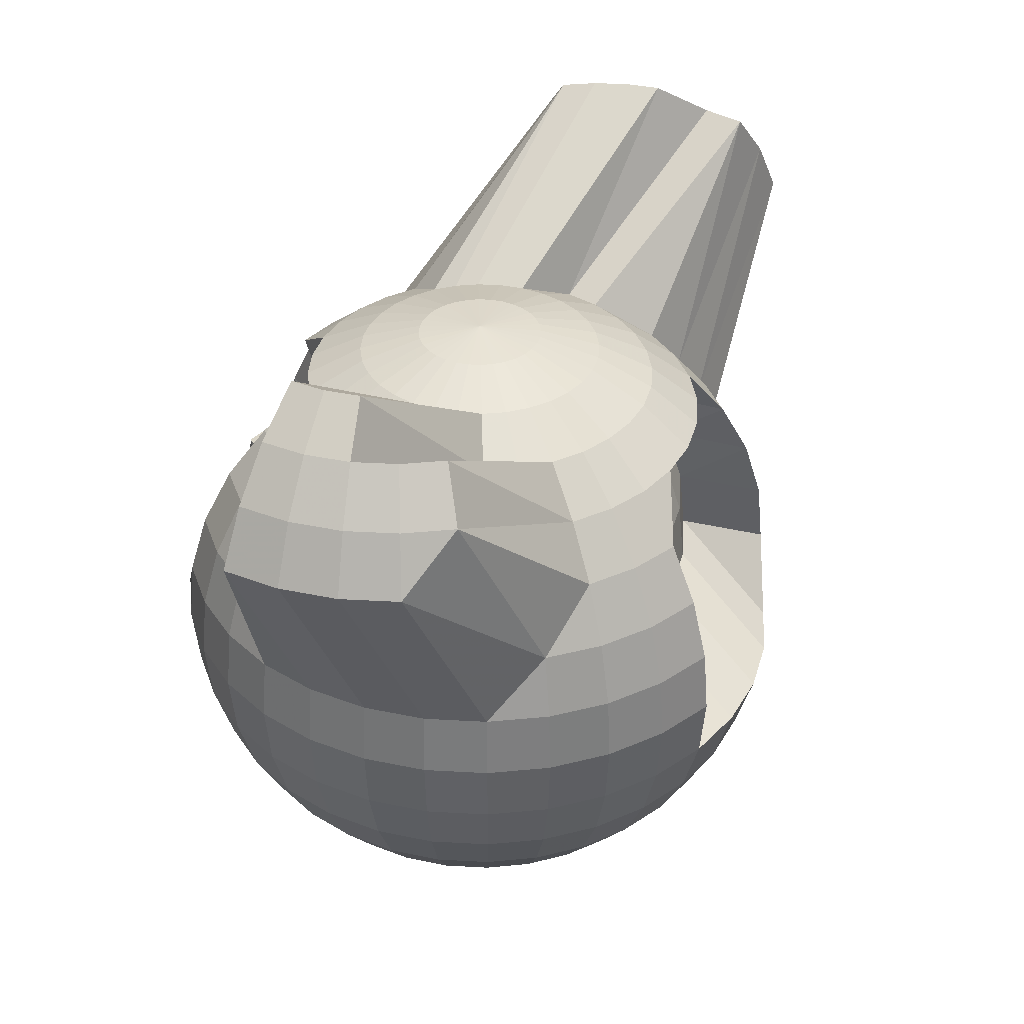
<metadata>
{"format":"obj","ext":"obj","renderer":"f3d","projection":"perspective","resolution":1024,"background":"white","views":[{"elev":36.7,"azim":-46.5,"up":"+Y"}]}
</metadata>
<code>
o Sphere
v 0.1913 -0.9808 -0.03806
v 0.3753 -0.9239 -0.07466
v 0.5449 -0.8315 -0.1084
v 0.6935 -0.7071 -0.1379
v 0.8155 -0.5556 -0.1622
v 0.9061 -0.3827 -0.1802
v 0.9619 -0.1951 -0.1913
v 0.9808 0 -0.1951
v 1.544 0.7286 -0.1913
v 1.488 0.9162 -0.1802
v 1.398 1.089 -0.1622
v 1.276 1.241 -0.1379
v 0.5449 0.8315 -0.1084
v 0.3753 0.9239 -0.07466
v 0.1913 0.9808 -0.03806
v 0.1802 0.9808 -0.07466
v 0.3536 0.9239 -0.1464
v 1.096 1.365 -0.2126
v 1.236 1.241 -0.2706
v 1.35 1.089 -0.3182
v 1.436 0.9162 -0.3536
v 1.488 0.7286 -0.3753
v 0.9239 0 -0.3827
v 0.9061 -0.1951 -0.3753
v 0.8536 -0.3827 -0.3536
v 0.7682 -0.5556 -0.3182
v 0.6533 -0.7071 -0.2706
v 0.5133 -0.8315 -0.2126
v 0.3536 -0.9239 -0.1464
v 0.1802 -0.9808 -0.07466
v 0.1622 -0.9808 -0.1084
v 0.3182 -0.9239 -0.2126
v 0.4619 -0.8315 -0.3087
v 0.5879 -0.7071 -0.3928
v 0.6913 -0.5556 -0.4619
v 0.7682 -0.3827 -0.5133
v 0.8155 -0.1951 -0.5449
v 0.8315 0 -0.5556
v 1.398 0.7286 -0.5449
v 1.35 0.9162 -0.5133
v 1.274 1.089 -0.4619
v 1.17 1.241 -0.3928
v 1.044 1.365 -0.3087
v 0.3182 0.9239 -0.2126
v 0.1622 0.9808 -0.1084
v 0.1379 0.9808 -0.1379
v 0.2706 0.9239 -0.2706
v 0.9752 1.365 -0.3928
v 1.082 1.241 -0.5
v 1.17 1.089 -0.5879
v 1.236 0.9162 -0.6533
v 1.276 0.7286 -0.6935
v 0.7071 0 -0.7071
v 0.6935 -0.1951 -0.6935
v 0.6533 -0.3827 -0.6533
v 0.5879 -0.5556 -0.5879
v 0.5 -0.7071 -0.5
v 0.3928 -0.8315 -0.3928
v 0.2706 -0.9239 -0.2706
v 0.1379 -0.9808 -0.1379
v 0.1084 -0.9808 -0.1622
v 0.2126 -0.9239 -0.3182
v 0.3087 -0.8315 -0.4619
v 0.3928 -0.7071 -0.5879
v 0.4619 -0.5556 -0.6913
v 0.5133 -0.3827 -0.7682
v 0.5449 -0.1951 -0.8155
v 0.5556 0 -0.8315
v 0.5449 0.1951 -0.8155
v 1.096 0.9162 -0.7682
v 1.044 1.089 -0.6913
v 0.9752 1.241 -0.5879
v 0.891 1.365 -0.4619
v 0.2126 0.9239 -0.3182
v 0.1084 0.9808 -0.1622
v 0 1 -0
v 0.07466 0.9808 -0.1802
v 0.1464 0.9239 -0.3536
v 0.2126 0.8315 -0.5133
v 0.2706 0.7071 -0.6533
v 0.3182 0.5556 -0.7682
v 0.3536 0.3827 -0.8536
v 0.3753 0.1951 -0.9061
v 0.3827 0 -0.9239
v 0.3753 -0.1951 -0.9061
v 0.3536 -0.3827 -0.8536
v 0.3182 -0.5556 -0.7682
v 0.2706 -0.7071 -0.6533
v 0.2126 -0.8315 -0.5133
v 0.1464 -0.9239 -0.3536
v 0.07466 -0.9808 -0.1802
v -0 -1 0
v 0.03806 -0.9808 -0.1913
v 0.07466 -0.9239 -0.3753
v 0.1084 -0.8315 -0.5449
v 0.1379 -0.7071 -0.6935
v 0.1622 -0.5556 -0.8155
v 0.1802 -0.3827 -0.9061
v 0.1913 -0.1951 -0.9619
v 0.1951 0 -0.9808
v 0.1913 0.1951 -0.9619
v 0.1802 0.3827 -0.9061
v 0.1622 0.5556 -0.8155
v 0.1379 0.7071 -0.6935
v 0.1084 0.8315 -0.5449
v 0.07466 0.9239 -0.3753
v 0.03806 0.9808 -0.1913
v -0 0.9808 -0.1951
v -0 0.9239 -0.3827
v -0 0.8315 -0.5556
v 0 0.7071 -0.7071
v -0 0.5556 -0.8315
v 0 0.3827 -0.9239
v -0 0.1951 -0.9808
v -0 0 -1
v -0 -0.1951 -0.9808
v -0 -0.3827 -0.9239
v -0 -0.5556 -0.8315
v 0 -0.7071 -0.7071
v -0 -0.8315 -0.5556
v -0 -0.9239 -0.3827
v -0 -0.9808 -0.1951
v -0.03806 -0.9808 -0.1913
v -0.07466 -0.9239 -0.3753
v -0.1084 -0.8315 -0.5449
v -0.1379 -0.7071 -0.6935
v -0.1622 -0.5556 -0.8155
v -0.1802 -0.3827 -0.9061
v -0.1913 -0.1951 -0.9619
v -0.1951 0 -0.9808
v -0.1913 0.1951 -0.9619
v -0.1802 0.249 -0.5987
v -0.1622 0.4219 -0.5081
v -0.1379 0.7071 -0.6935
v -0.1084 0.8315 -0.5449
v -0.07466 0.9239 -0.3753
v -0.03806 0.9808 -0.1913
v -0.07466 0.9808 -0.1802
v -0.1464 0.9239 -0.3536
v -0.2126 0.8315 -0.5133
v -0.2706 0.5734 -0.3458
v -0.3182 0.4219 -0.4607
v -0.3536 0.249 -0.5461
v -0.3753 0.06142 -0.5987
v -0.3827 0 -0.9239
v -0.3753 -0.1951 -0.9061
v -0.3536 -0.3827 -0.8536
v -0.3182 -0.5556 -0.7682
v -0.2706 -0.7071 -0.6533
v -0.2126 -0.8315 -0.5133
v -0.1464 -0.9239 -0.3536
v -0.07466 -0.9808 -0.1802
v -0.1084 -0.9808 -0.1622
v -0.2126 -0.9239 -0.3182
v -0.3087 -0.8315 -0.4619
v -0.3928 -0.7071 -0.5879
v -0.4619 -0.5556 -0.6913
v -0.5133 -0.3827 -0.7682
v -0.5449 -0.1951 -0.8155
v -0.5556 0 -0.8315
v -0.5449 0.06142 -0.5081
v -0.5133 0.249 -0.4607
v -0.4619 0.4219 -0.3839
v -0.3928 0.5734 -0.2805
v -0.3087 0.8315 -0.4619
v -0.2126 0.9239 -0.3182
v -0.1084 0.9808 -0.1622
v -0.1379 0.9808 -0.1379
v -0.2706 0.9239 -0.2706
v -0.3928 0.8315 -0.3928
v -0.5 0.5734 -0.1926
v -0.5879 0.4219 -0.2805
v -0.6533 0.249 -0.3458
v -0.6935 0.06142 -0.3861
v -0.7071 0 -0.7071
v -0.6935 -0.1951 -0.6935
v -0.6533 -0.3827 -0.6533
v -0.5879 -0.5556 -0.5879
v -0.5 -0.7071 -0.5
v -0.3928 -0.8315 -0.3928
v -0.2706 -0.9239 -0.2706
v -0.1379 -0.9808 -0.1379
v -0.1622 -0.9808 -0.1084
v -0.3182 -0.9239 -0.2126
v -0.4619 -0.8315 -0.3087
v -0.5879 -0.7071 -0.3928
v -0.6913 -0.5556 -0.4619
v -0.7682 -0.3827 -0.5133
v -0.8155 -0.1951 -0.5449
v -0.8315 0 -0.5556
v -0.8155 0.1951 -0.5449
v -0.7682 0.3827 -0.5133
v -0.6913 0.5556 -0.4619
v -0.5879 0.7071 -0.3928
v -0.4619 0.8315 -0.3087
v -0.3182 0.9239 -0.2126
v -0.1622 0.9808 -0.1084
v -0.1802 0.9808 -0.07466
v -0.3536 0.9239 -0.1464
v -0.5133 0.8315 -0.2126
v -0.6533 0.7071 -0.2706
v -0.7682 0.5556 -0.3182
v -0.8536 0.3827 -0.3536
v -0.9061 0.1951 -0.3753
v -0.9239 0 -0.3827
v -0.9061 -0.1951 -0.3753
v -0.8536 -0.3827 -0.3536
v -0.7682 -0.5556 -0.3182
v -0.6533 -0.7071 -0.2706
v -0.5133 -0.8315 -0.2126
v -0.3536 -0.9239 -0.1464
v -0.1802 -0.9808 -0.07466
v -0.1913 -0.9808 -0.03806
v -0.3753 -0.9239 -0.07466
v -0.5449 -0.8315 -0.1084
v -0.6935 -0.7071 -0.1379
v -0.8155 -0.5556 -0.1622
v -0.9061 -0.3827 -0.1802
v -0.9619 -0.1951 -0.1913
v -0.9808 0 -0.1951
v -0.9619 0.1951 -0.1913
v -0.9061 0.3827 -0.1802
v -0.8155 0.5556 -0.1622
v -0.6935 0.7071 -0.1379
v -0.5449 0.8315 -0.1084
v -0.3753 0.9239 -0.07466
v -0.1913 0.9808 -0.03806
v -0.1951 0.9808 -0
v -0.3827 0.9239 0
v -0.5556 0.8315 0
v -0.7071 0.7071 -0
v -0.8315 0.5556 0
v -0.9239 0.3827 -0
v -0.9808 0.1951 0
v -1 0 0
v -0.9808 -0.1951 0
v -0.9239 -0.3827 0
v -0.8315 -0.5556 0
v -0.7071 -0.7071 0
v -0.5556 -0.8315 0
v -0.3827 -0.9239 0
v -0.1951 -0.9808 0
v -0.1913 -0.9808 0.03806
v -0.3753 -0.9239 0.07466
v -0.5449 -0.8315 0.1084
v -0.6935 -0.7071 0.1379
v -0.8155 -0.5556 0.1622
v -0.9061 -0.3827 0.1802
v -0.9619 -0.1951 0.1913
v -0.9808 0 0.1951
v -0.9619 0.1951 0.1913
v -1.246 0.8179 0.1802
v -1.156 0.9908 0.1622
v -1.034 1.142 0.1379
v -0.8852 1.267 0.1084
v -0.3753 0.9239 0.07466
v -0.1913 0.9808 0.03806
v -0.1802 0.9808 0.07466
v -0.3536 0.9239 0.1464
v -0.8536 1.267 0.2126
v -0.9936 1.142 0.2706
v -1.109 0.9908 0.3182
v -1.194 0.8179 0.3536
v -0.9061 0.1951 0.3753
v -0.9239 0 0.3827
v -0.9061 -0.1951 0.3753
v -0.8536 -0.3827 0.3536
v -0.7682 -0.5556 0.3182
v -0.6533 -0.7071 0.2706
v -0.5133 -0.8315 0.2126
v -0.3536 -0.9239 0.1464
v -0.1802 -0.9808 0.07466
v -0.1622 -0.9808 0.1084
v -0.3182 -0.9239 0.2126
v -0.4619 -0.8315 0.3087
v -0.5879 -0.7071 0.3928
v -0.6913 -0.5556 0.4619
v -0.7682 -0.3827 0.5133
v -0.8155 -0.1951 0.5449
v -0.8315 0 0.5556
v -0.8155 0.1951 0.5449
v -1.109 0.8179 0.5133
v -1.032 0.9908 0.4619
v -0.9283 1.142 0.3928
v -0.8023 1.267 0.3087
v -0.3182 0.9239 0.2126
v -0.1622 0.9808 0.1084
v -0.1379 0.9808 0.1379
v -0.2706 0.9239 0.2706
v -0.3928 0.8315 0.3928
v -0.8404 1.142 0.5
v -0.9283 0.9908 0.5879
v -0.9936 0.8179 0.6533
v -0.6935 0.1951 0.6935
v -0.7071 0 0.7071
v -0.6935 -0.1951 0.6935
v -0.6533 -0.3827 0.6533
v -0.5879 -0.5556 0.5879
v -0.5 -0.7071 0.5
v -0.3928 -0.8315 0.3928
v -0.2706 -0.9239 0.2706
v -0.1379 -0.9808 0.1379
v -0.1084 -0.9808 0.1622
v -0.2126 -0.9239 0.3182
v -0.3087 -0.8315 0.4619
v -0.3928 -0.7071 0.5879
v -0.4619 -0.5556 0.6913
v -0.5133 -0.3827 0.7682
v -0.5449 -0.1951 0.8155
v -0.5556 0 0.8315
v -0.5449 0.1951 0.8155
v -0.5133 0.3827 0.7682
v -0.8023 0.9908 0.6913
v -0.7332 1.142 0.5879
v -0.3087 0.8315 0.4619
v -0.2126 0.9239 0.3182
v -0.1084 0.9808 0.1622
v -0.07466 0.9808 0.1802
v -0.1464 0.9239 0.3536
v -0.2126 0.8315 0.5133
v -0.2706 0.7071 0.6533
v -0.3182 0.5556 0.7682
v -0.3536 0.3827 0.8536
v -0.3753 0.1951 0.9061
v -0.3827 0 0.9239
v -0.3753 -0.1951 0.9061
v -0.3536 -0.3827 0.8536
v -0.3182 -0.5556 0.7682
v -0.2706 -0.7071 0.6533
v -0.2126 -0.8315 0.5133
v -0.1464 -0.9239 0.3536
v -0.07466 -0.9808 0.1802
v -0.03806 -0.9808 0.1913
v -0.07466 -0.9239 0.3753
v -0.1084 -0.8315 0.5449
v -0.1379 -0.7071 0.6935
v -0.1622 -0.5556 0.8155
v -0.1802 -0.3827 0.9061
v -0.1913 -0.1951 0.9619
v -0.1951 0 0.9808
v -0.1913 0.1951 0.9619
v -0.1802 0.3827 0.9061
v -0.1622 0.5556 0.8155
v -0.1379 0.7071 0.6935
v -0.1084 0.8315 0.5449
v -0.07466 0.9239 0.3753
v -0.03806 0.9808 0.1913
v 0 0.9808 0.1951
v 0 0.9239 0.3827
v 0 0.8315 0.5556
v 0 0.7071 0.7071
v 0 0.5556 0.8315
v 0 0.3827 0.9239
v 0 0.1951 0.9808
v 0 0 1
v 0 -0.1951 0.9808
v 0 -0.3827 0.9239
v 0 -0.5556 0.8315
v 0 -0.7071 0.7071
v 0 -0.8315 0.5556
v 0 -0.9239 0.3827
v 0 -0.9808 0.1951
v 0.03806 -0.9808 0.1913
v 0.07466 -0.9239 0.3753
v 0.1084 -0.8315 0.5449
v 0.1379 -0.7071 0.6935
v 0.1622 -0.5556 0.8155
v 0.1802 -0.3827 0.9061
v 0.1913 -0.1951 0.9619
v 0.1951 0 0.5804
v 0.1913 0.1951 0.5616
v 0.1802 0.3827 0.5058
v 0.1622 0.5556 0.4152
v 0.1379 0.7071 0.6935
v 0.1084 0.8315 0.5449
v 0.07466 0.9239 0.3753
v 0.03806 0.9808 0.1913
v 0.07466 0.9808 0.1802
v 0.1464 0.9239 0.3536
v 0.2126 0.8315 0.5133
v 0.2706 0.7071 0.6533
v 0.3182 0.5556 0.3678
v 0.3536 0.3827 0.4532
v 0.3753 0.1951 0.5058
v 0.3827 0 0.5235
v 0.3753 -0.1951 0.9061
v 0.3536 -0.3827 0.8536
v 0.3182 -0.5556 0.7682
v 0.2706 -0.7071 0.6533
v 0.2126 -0.8315 0.5133
v 0.1464 -0.9239 0.3536
v 0.07466 -0.9808 0.1802
v 0.1084 -0.9808 0.1622
v 0.2126 -0.9239 0.3182
v 0.3087 -0.8315 0.4619
v 0.3928 -0.7071 0.5879
v 0.4619 -0.5556 0.6913
v 0.5133 -0.3827 0.7682
v 0.5449 -0.1951 0.8155
v 0.5556 0 0.4311
v 0.5449 0.1951 0.4152
v 0.5133 0.3827 0.3678
v 0.4619 0.5556 0.291
v 0.3928 0.7071 0.5879
v 0.3087 0.8315 0.4619
v 0.2126 0.9239 0.3182
v 0.1084 0.9808 0.1622
v 0.1379 0.9808 0.1379
v 0.2706 0.9239 0.2706
v 0.3928 0.8315 0.3928
v 0.5 0.7071 0.5
v 0.5879 0.5556 0.1876
v 0.6533 0.3827 0.2529
v 0.6935 0.1951 0.2932
v 0.7071 0 0.3068
v 0.6935 -0.1951 0.6935
v 0.6533 -0.3827 0.6533
v 0.5879 -0.5556 0.5879
v 0.5 -0.7071 0.5
v 0.3928 -0.8315 0.3928
v 0.2706 -0.9239 0.2706
v 0.1379 -0.9808 0.1379
v 0.1622 -0.9808 0.1084
v 0.3182 -0.9239 0.2126
v 0.4619 -0.8315 0.3087
v 0.5879 -0.7071 0.3928
v 0.6913 -0.5556 0.4619
v 0.7682 -0.3827 0.5133
v 0.8155 -0.1951 0.5449
v 0.8315 0 0.5556
v 0.8155 0.1951 0.5449
v 0.7682 0.3827 0.5133
v 0.6913 0.5556 0.4619
v 0.5879 0.7071 0.3928
v 0.4619 0.8315 0.3087
v 0.3182 0.9239 0.2126
v 0.1622 0.9808 0.1084
v 0.1802 0.9808 0.07466
v 0.3536 0.9239 0.1464
v 0.5133 0.8315 0.2126
v 0.6533 0.7071 0.2706
v 0.7682 0.5556 0.3182
v 0.8536 0.3827 0.3536
v 0.9061 0.1951 0.3753
v 0.9239 0 0.3827
v 0.9061 -0.1951 0.3753
v 0.8536 -0.3827 0.3536
v 0.7682 -0.5556 0.3182
v 0.6533 -0.7071 0.2706
v 0.5133 -0.8315 0.2126
v 0.3536 -0.9239 0.1464
v 0.1802 -0.9808 0.07466
v 0.1913 -0.9808 0.03806
v 0.3753 -0.9239 0.07466
v 0.5449 -0.8315 0.1084
v 0.6935 -0.7071 0.1379
v 0.8155 -0.5556 0.1622
v 0.9061 -0.3827 0.1802
v 0.9619 -0.1951 0.1913
v 0.9808 0 0.1951
v 0.9619 0.1951 0.1913
v 0.9061 0.3827 0.1802
v 0.8155 0.5556 0.1622
v 0.6935 0.7071 0.1379
v 0.5449 0.8315 0.1084
v 0.3753 0.9239 0.07466
v 0.1913 0.9808 0.03806
v 0.1951 0.9808 -0
v 0.3827 0.9239 -0
v 0.5556 0.8315 -0
v 1.289 1.241 -0
v 1.414 1.089 -0
v 1.506 0.9162 -0
v 0.9808 0.1951 -0
v 1 0 -0
v 0.9808 -0.1951 -0
v 0.9239 -0.3827 -0
v 0.8315 -0.5556 -0
v 0.7071 -0.7071 -0
v 0.5556 -0.8315 -0
v 0.3827 -0.9239 -0
v 0.1951 -0.9808 0
f 92 1 482
f 482 1 2 481
f 481 2 3 480
f 480 3 4 479
f 479 4 5 478
f 478 5 6 477
f 477 6 7 476
f 476 7 8 475
f 475 8 9 474
f 474 9 10 473
f 473 10 11 472
f 472 11 12 471
f 471 12 13 470
f 470 13 14 469
f 469 14 15 468
f 468 15 76
f 15 16 76
f 14 17 16 15
f 13 18 17 14
f 12 19 18 13
f 11 20 19 12
f 10 21 20 11
f 9 22 21 10
f 8 23 22 9
f 7 24 23 8
f 6 25 24 7
f 5 26 25 6
f 4 27 26 5
f 3 28 27 4
f 2 29 28 3
f 1 30 29 2
f 30 1 92
f 92 31 30
f 30 31 32 29
f 29 32 33 28
f 28 33 34 27
f 27 34 35 26
f 26 35 36 25
f 25 36 37 24
f 24 37 38 23
f 23 38 39 22
f 22 39 40 21
f 21 40 41 20
f 20 41 42 19
f 19 42 43 18
f 18 43 44 17
f 17 44 45 16
f 16 45 76
f 45 46 76
f 44 47 46 45
f 43 48 47 44
f 42 49 48 43
f 41 50 49 42
f 40 51 50 41
f 39 52 51 40
f 38 53 52 39
f 37 54 53 38
f 36 55 54 37
f 35 56 55 36
f 34 57 56 35
f 33 58 57 34
f 32 59 58 33
f 31 60 59 32
f 92 60 31
f 92 61 60
f 60 61 62 59
f 59 62 63 58
f 58 63 64 57
f 57 64 65 56
f 56 65 66 55
f 55 66 67 54
f 54 67 68 53
f 53 68 69 52
f 52 69 70 51
f 51 70 71 50
f 50 71 72 49
f 49 72 73 48
f 48 73 74 47
f 47 74 75 46
f 46 75 76
f 75 77 76
f 74 78 77 75
f 73 79 78 74
f 72 80 79 73
f 71 81 80 72
f 70 82 81 71
f 69 83 82 70
f 68 84 83 69
f 67 85 84 68
f 66 86 85 67
f 65 87 86 66
f 64 88 87 65
f 63 89 88 64
f 62 90 89 63
f 61 91 90 62
f 92 91 61
f 92 93 91
f 91 93 94 90
f 90 94 95 89
f 89 95 96 88
f 88 96 97 87
f 87 97 98 86
f 86 98 99 85
f 85 99 100 84
f 84 100 101 83
f 83 101 102 82
f 82 102 103 81
f 81 103 104 80
f 80 104 105 79
f 79 105 106 78
f 78 106 107 77
f 77 107 76
f 107 108 76
f 106 109 108 107
f 105 110 109 106
f 104 111 110 105
f 103 112 111 104
f 102 113 112 103
f 101 114 113 102
f 100 115 114 101
f 99 116 115 100
f 98 117 116 99
f 97 118 117 98
f 96 119 118 97
f 95 120 119 96
f 94 121 120 95
f 93 122 121 94
f 92 122 93
f 92 123 122
f 122 123 124 121
f 121 124 125 120
f 120 125 126 119
f 119 126 127 118
f 118 127 128 117
f 117 128 129 116
f 116 129 130 115
f 115 130 131 114
f 114 131 132 113
f 113 132 133 112
f 112 133 134 111
f 111 134 135 110
f 110 135 136 109
f 109 136 137 108
f 108 137 76
f 137 138 76
f 136 139 138 137
f 135 140 139 136
f 134 141 140 135
f 133 142 141 134
f 132 143 142 133
f 131 144 143 132
f 130 145 144 131
f 129 146 145 130
f 128 147 146 129
f 127 148 147 128
f 126 149 148 127
f 125 150 149 126
f 124 151 150 125
f 123 152 151 124
f 92 152 123
f 92 153 152
f 152 153 154 151
f 151 154 155 150
f 150 155 156 149
f 149 156 157 148
f 148 157 158 147
f 147 158 159 146
f 146 159 160 145
f 145 160 161 144
f 144 161 162 143
f 143 162 163 142
f 142 163 164 141
f 141 164 165 140
f 140 165 166 139
f 139 166 167 138
f 138 167 76
f 167 168 76
f 166 169 168 167
f 165 170 169 166
f 164 171 170 165
f 163 172 171 164
f 162 173 172 163
f 161 174 173 162
f 160 175 174 161
f 159 176 175 160
f 158 177 176 159
f 157 178 177 158
f 156 179 178 157
f 155 180 179 156
f 154 181 180 155
f 153 182 181 154
f 92 182 153
f 92 183 182
f 182 183 184 181
f 181 184 185 180
f 180 185 186 179
f 179 186 187 178
f 178 187 188 177
f 177 188 189 176
f 176 189 190 175
f 175 190 191 174
f 174 191 192 173
f 173 192 193 172
f 172 193 194 171
f 171 194 195 170
f 170 195 196 169
f 169 196 197 168
f 168 197 76
f 197 198 76
f 196 199 198 197
f 195 200 199 196
f 194 201 200 195
f 193 202 201 194
f 192 203 202 193
f 191 204 203 192
f 190 205 204 191
f 189 206 205 190
f 188 207 206 189
f 187 208 207 188
f 186 209 208 187
f 185 210 209 186
f 184 211 210 185
f 183 212 211 184
f 92 212 183
f 92 213 212
f 212 213 214 211
f 211 214 215 210
f 210 215 216 209
f 209 216 217 208
f 208 217 218 207
f 207 218 219 206
f 206 219 220 205
f 205 220 221 204
f 204 221 222 203
f 203 222 223 202
f 202 223 224 201
f 201 224 225 200
f 200 225 226 199
f 199 226 227 198
f 198 227 76
f 227 228 76
f 226 229 228 227
f 225 230 229 226
f 224 231 230 225
f 223 232 231 224
f 222 233 232 223
f 221 234 233 222
f 220 235 234 221
f 219 236 235 220
f 218 237 236 219
f 217 238 237 218
f 216 239 238 217
f 215 240 239 216
f 214 241 240 215
f 213 242 241 214
f 92 242 213
f 92 243 242
f 242 243 244 241
f 241 244 245 240
f 240 245 246 239
f 239 246 247 238
f 238 247 248 237
f 237 248 249 236
f 236 249 250 235
f 235 250 251 234
f 234 251 252 233
f 233 252 253 232
f 232 253 254 231
f 231 254 255 230
f 230 255 256 229
f 229 256 257 228
f 228 257 76
f 257 258 76
f 256 259 258 257
f 255 260 259 256
f 254 261 260 255
f 253 262 261 254
f 252 263 262 253
f 251 264 263 252
f 250 265 264 251
f 249 266 265 250
f 248 267 266 249
f 247 268 267 248
f 246 269 268 247
f 245 270 269 246
f 244 271 270 245
f 243 272 271 244
f 92 272 243
f 92 273 272
f 272 273 274 271
f 271 274 275 270
f 270 275 276 269
f 269 276 277 268
f 268 277 278 267
f 267 278 279 266
f 266 279 280 265
f 265 280 281 264
f 264 281 282 263
f 263 282 283 262
f 262 283 284 261
f 261 284 285 260
f 260 285 286 259
f 259 286 287 258
f 258 287 76
f 287 288 76
f 286 289 288 287
f 285 290 289 286
f 284 291 290 285
f 283 292 291 284
f 282 293 292 283
f 281 294 293 282
f 280 295 294 281
f 279 296 295 280
f 278 297 296 279
f 277 298 297 278
f 276 299 298 277
f 275 300 299 276
f 274 301 300 275
f 273 302 301 274
f 92 302 273
f 92 303 302
f 302 303 304 301
f 301 304 305 300
f 300 305 306 299
f 299 306 307 298
f 298 307 308 297
f 297 308 309 296
f 296 309 310 295
f 295 310 311 294
f 294 311 312 293
f 293 312 313 292
f 292 313 314 291
f 291 314 315 290
f 290 315 316 289
f 289 316 317 288
f 288 317 76
f 317 318 76
f 316 319 318 317
f 315 320 319 316
f 314 321 320 315
f 313 322 321 314
f 312 323 322 313
f 311 324 323 312
f 310 325 324 311
f 309 326 325 310
f 308 327 326 309
f 307 328 327 308
f 306 329 328 307
f 305 330 329 306
f 304 331 330 305
f 303 332 331 304
f 92 332 303
f 92 333 332
f 332 333 334 331
f 331 334 335 330
f 330 335 336 329
f 329 336 337 328
f 328 337 338 327
f 327 338 339 326
f 326 339 340 325
f 325 340 341 324
f 324 341 342 323
f 323 342 343 322
f 322 343 344 321
f 321 344 345 320
f 320 345 346 319
f 319 346 347 318
f 318 347 76
f 347 348 76
f 346 349 348 347
f 345 350 349 346
f 344 351 350 345
f 343 352 351 344
f 342 353 352 343
f 341 354 353 342
f 340 355 354 341
f 339 356 355 340
f 338 357 356 339
f 337 358 357 338
f 336 359 358 337
f 335 360 359 336
f 334 361 360 335
f 333 362 361 334
f 92 362 333
f 92 363 362
f 362 363 364 361
f 361 364 365 360
f 360 365 366 359
f 359 366 367 358
f 358 367 368 357
f 357 368 369 356
f 356 369 370 355
f 355 370 371 354
f 354 371 372 353
f 353 372 373 352
f 352 373 374 351
f 351 374 375 350
f 350 375 376 349
f 349 376 377 348
f 348 377 76
f 377 378 76
f 376 379 378 377
f 375 380 379 376
f 374 381 380 375
f 373 382 381 374
f 372 383 382 373
f 371 384 383 372
f 370 385 384 371
f 369 386 385 370
f 368 387 386 369
f 367 388 387 368
f 366 389 388 367
f 365 390 389 366
f 364 391 390 365
f 363 392 391 364
f 92 392 363
f 92 393 392
f 392 393 394 391
f 391 394 395 390
f 390 395 396 389
f 389 396 397 388
f 388 397 398 387
f 387 398 399 386
f 386 399 400 385
f 385 400 401 384
f 384 401 402 383
f 383 402 403 382
f 382 403 404 381
f 381 404 405 380
f 380 405 406 379
f 379 406 407 378
f 378 407 76
f 407 408 76
f 406 409 408 407
f 405 410 409 406
f 404 411 410 405
f 403 412 411 404
f 402 413 412 403
f 401 414 413 402
f 400 415 414 401
f 399 416 415 400
f 398 417 416 399
f 397 418 417 398
f 396 419 418 397
f 395 420 419 396
f 394 421 420 395
f 393 422 421 394
f 92 422 393
f 92 423 422
f 422 423 424 421
f 421 424 425 420
f 420 425 426 419
f 419 426 427 418
f 418 427 428 417
f 417 428 429 416
f 416 429 430 415
f 415 430 431 414
f 414 431 432 413
f 413 432 433 412
f 412 433 434 411
f 411 434 435 410
f 410 435 436 409
f 409 436 437 408
f 408 437 76
f 437 438 76
f 436 439 438 437
f 435 440 439 436
f 434 441 440 435
f 433 442 441 434
f 432 443 442 433
f 431 444 443 432
f 430 445 444 431
f 429 446 445 430
f 428 447 446 429
f 427 448 447 428
f 426 449 448 427
f 425 450 449 426
f 424 451 450 425
f 423 452 451 424
f 92 452 423
f 92 453 452
f 452 453 454 451
f 451 454 455 450
f 450 455 456 449
f 449 456 457 448
f 448 457 458 447
f 447 458 459 446
f 446 459 460 445
f 445 460 461 444
f 444 461 462 443
f 443 462 463 442
f 442 463 464 441
f 441 464 465 440
f 440 465 466 439
f 439 466 467 438
f 438 467 76
f 467 468 76
f 466 469 468 467
f 465 470 469 466
f 464 471 470 465
f 463 472 471 464
f 462 473 472 463
f 461 474 473 462
f 460 475 474 461
f 459 476 475 460
f 458 477 476 459
f 457 478 477 458
f 456 479 478 457
f 455 480 479 456
f 454 481 480 455
f 453 482 481 454
f 92 482 453

</code>
